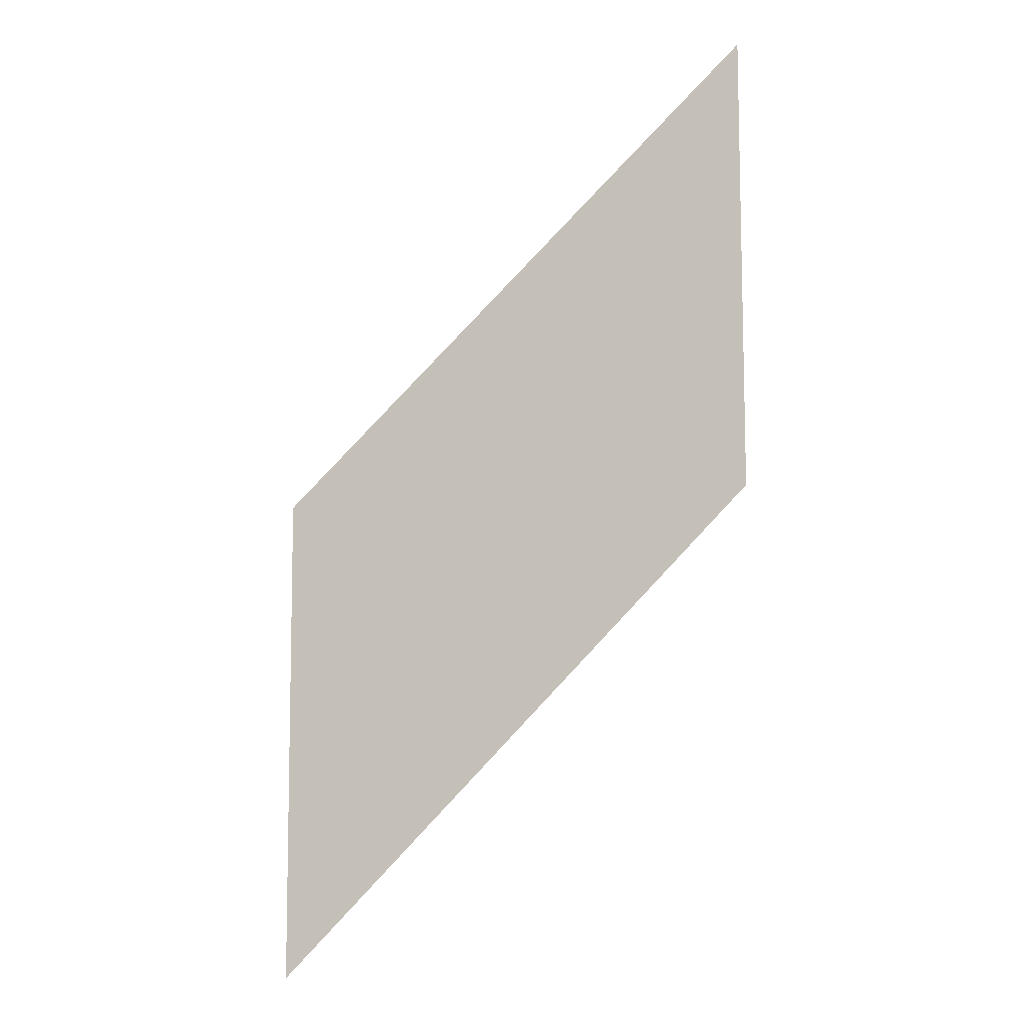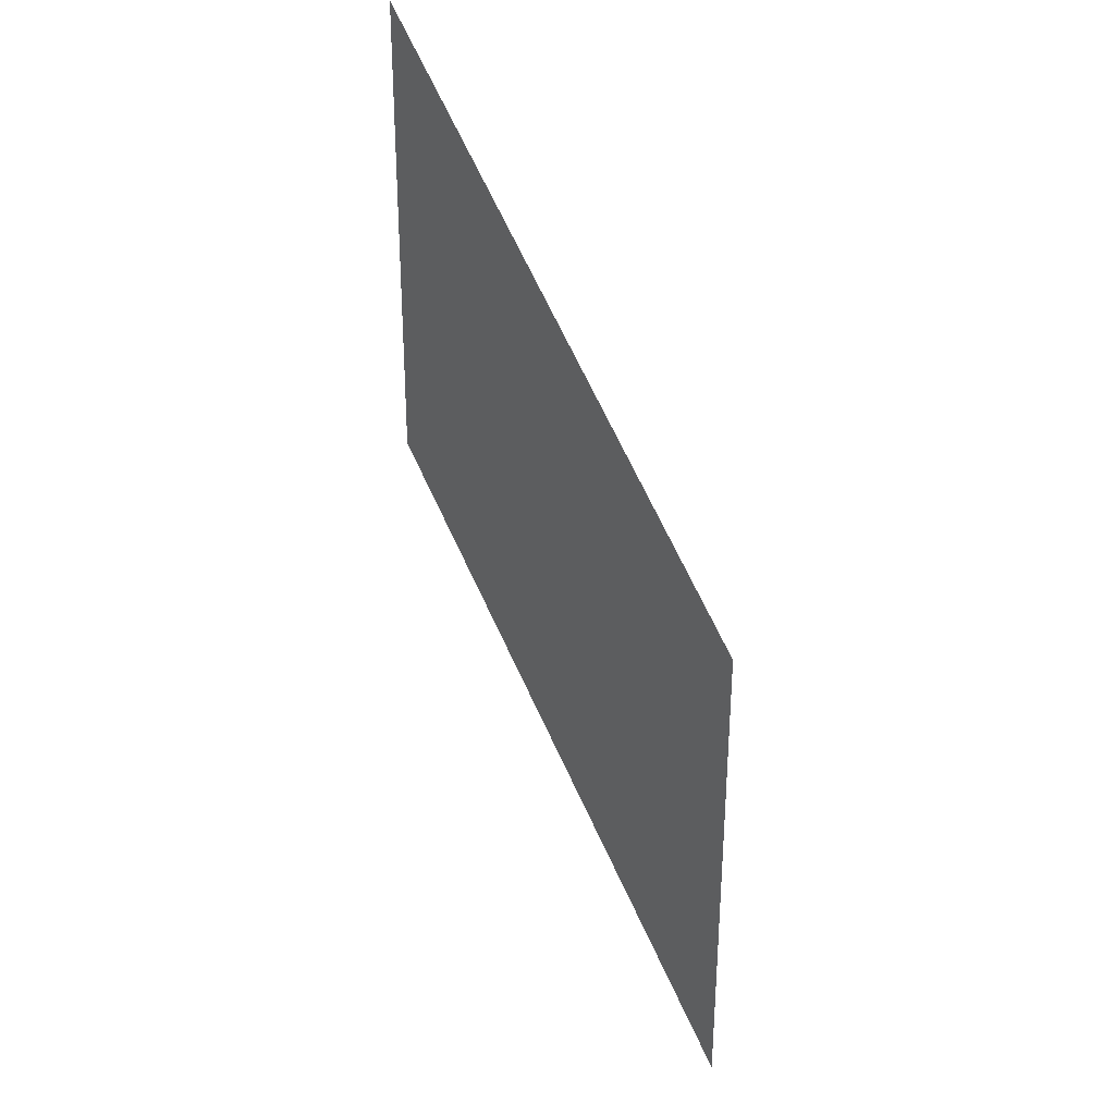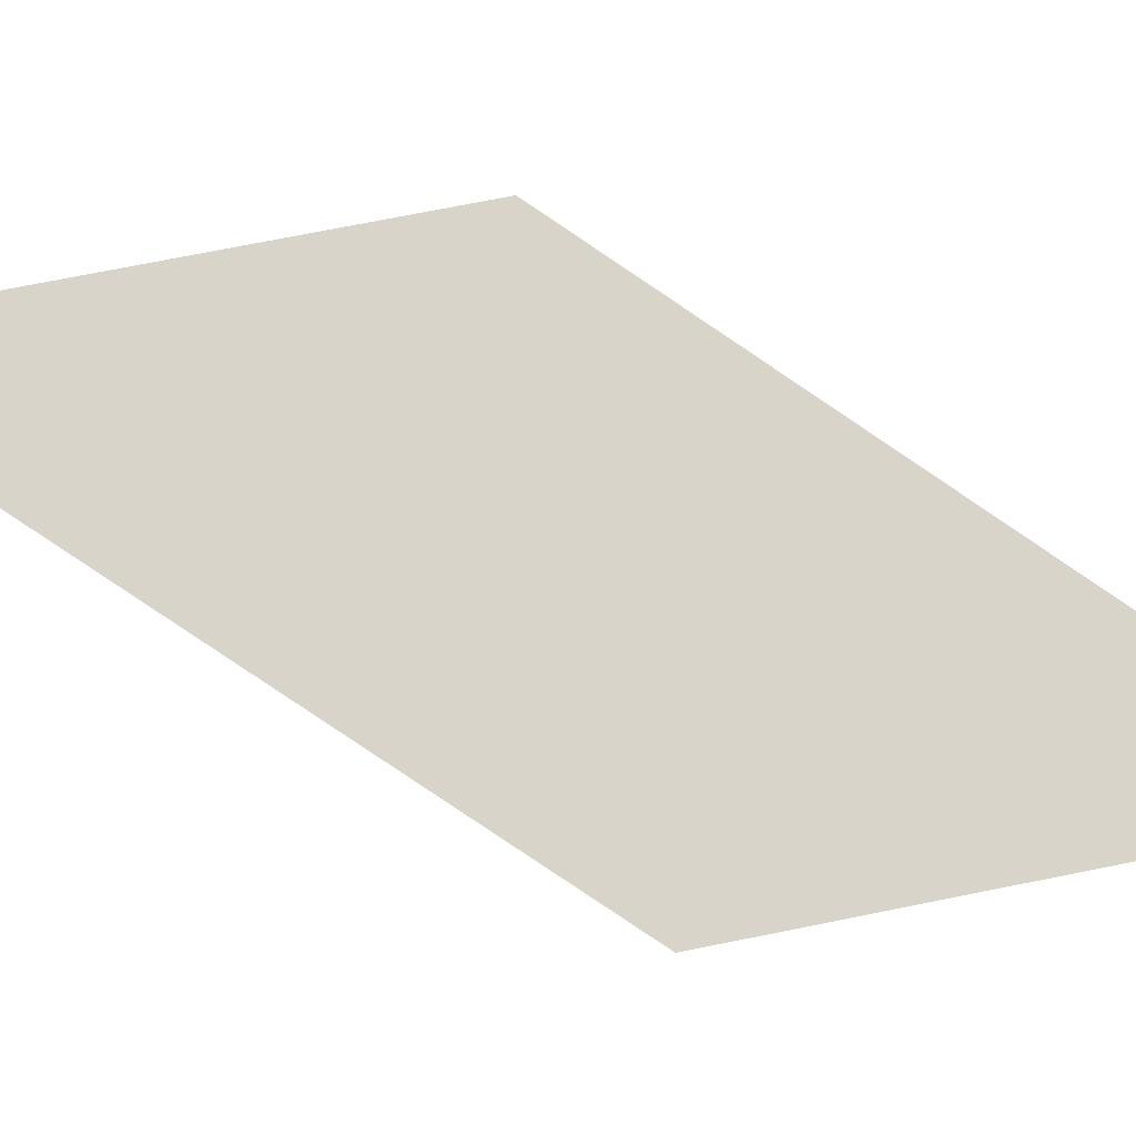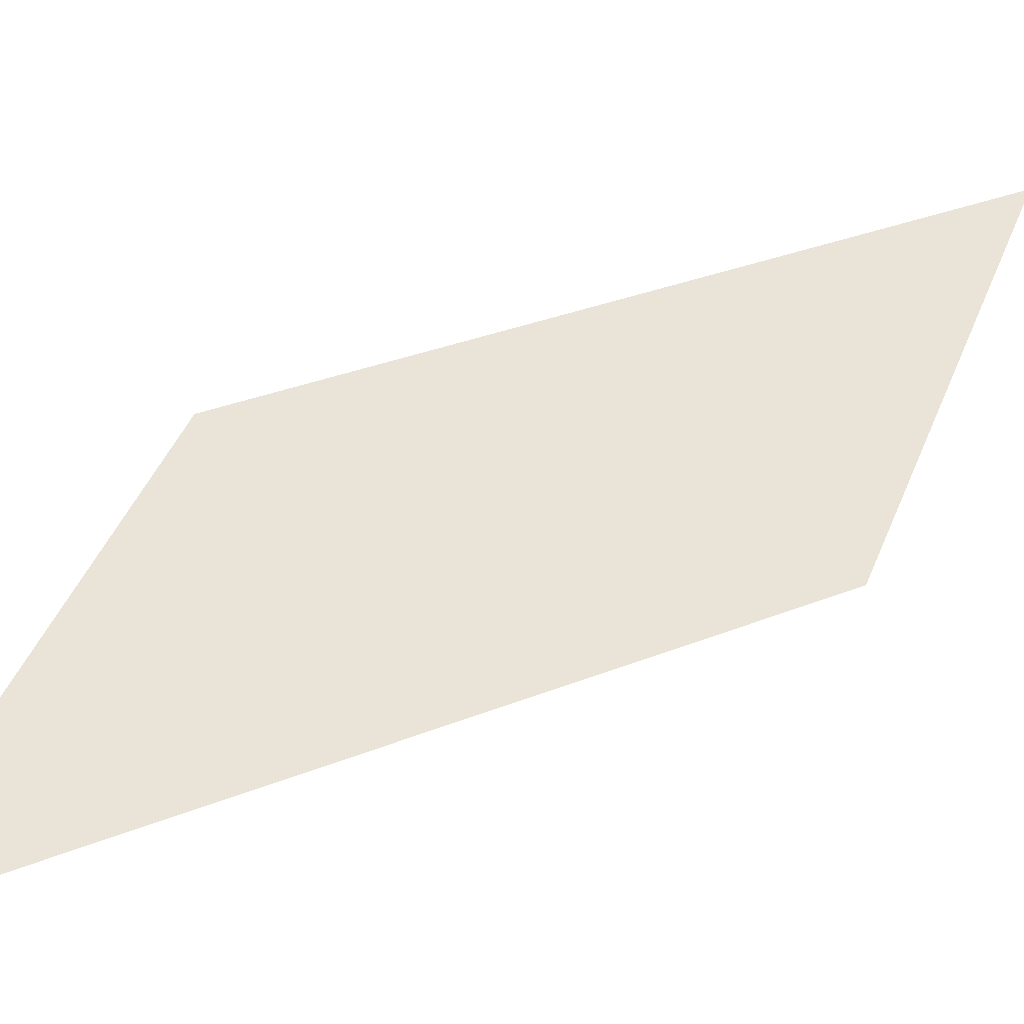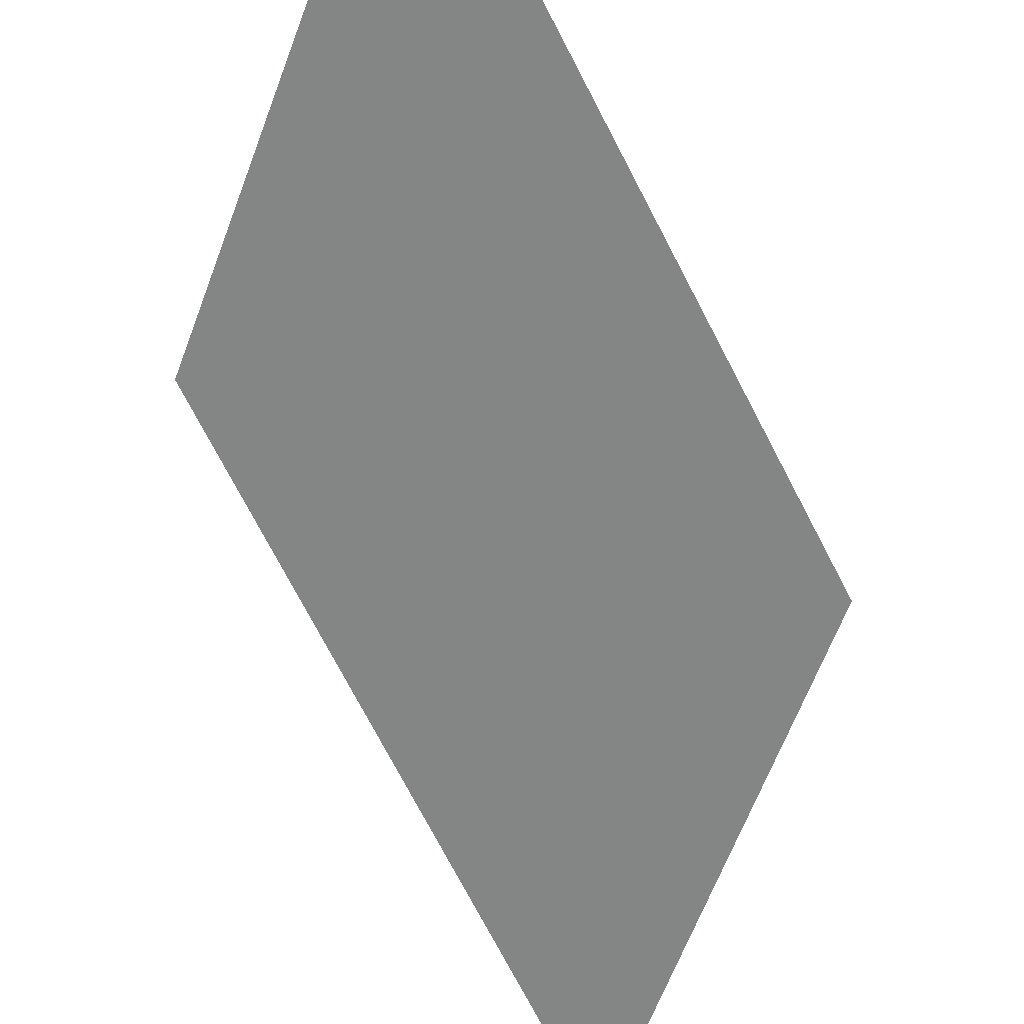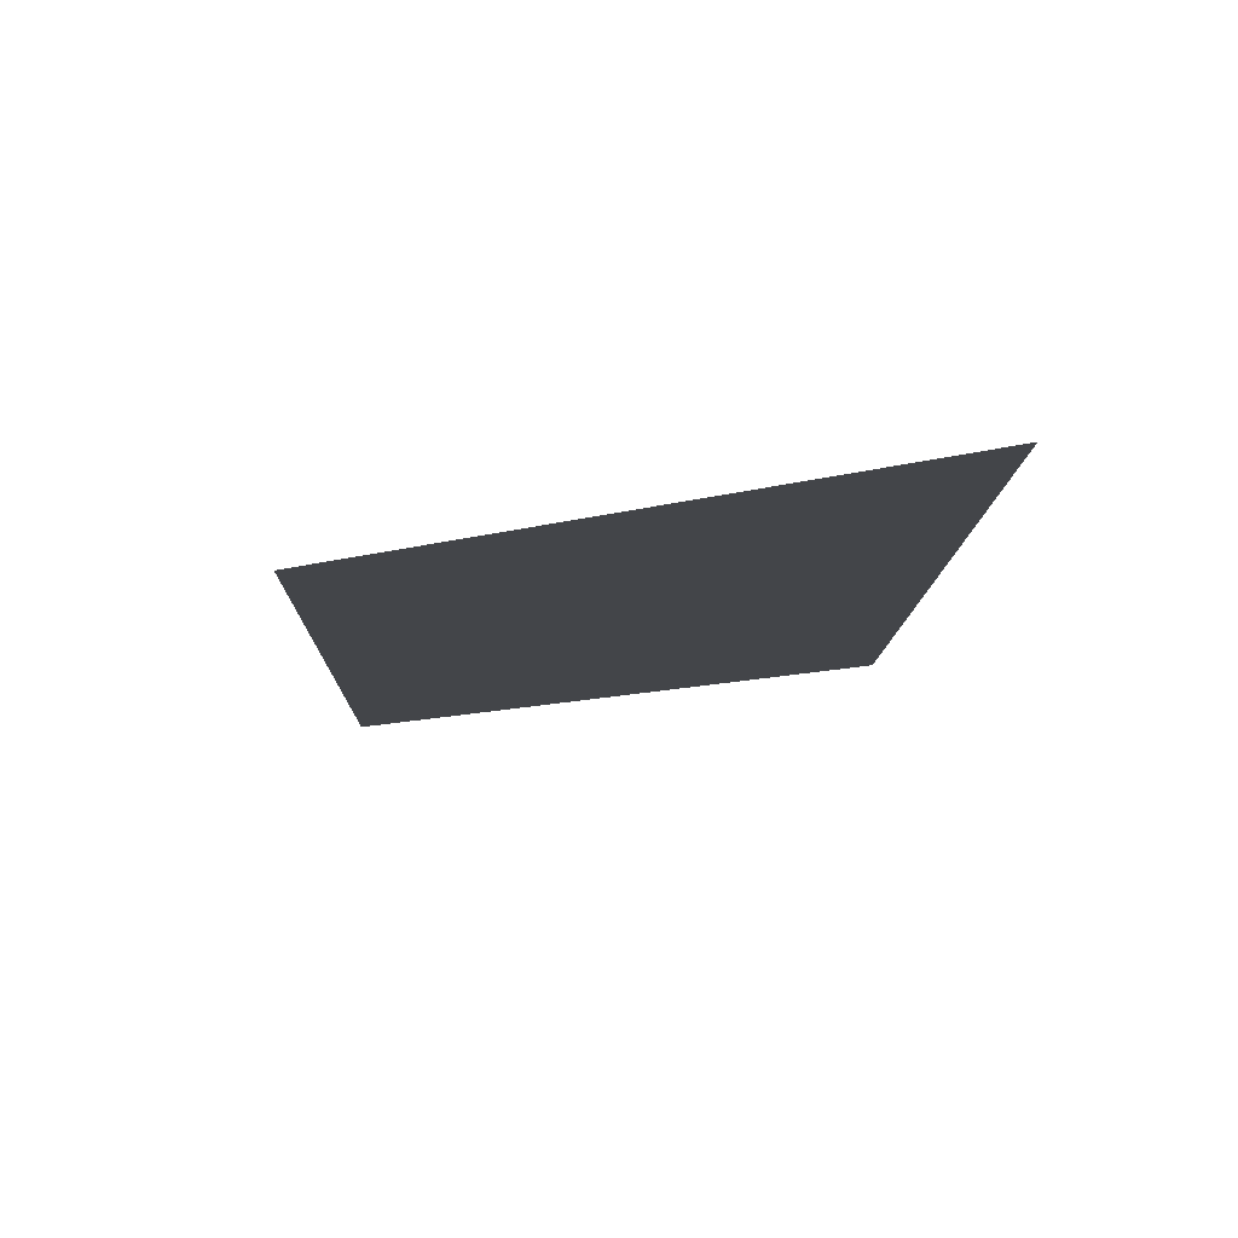
<metadata>
{"format":"obj","ext":"obj","renderer":"f3d","projection":"perspective","resolution":1024,"background":"white","views":[{"elev":-8.1,"azim":16.9,"up":"+Y"},{"elev":32.2,"azim":-128.7,"up":"+Y"},{"elev":75.6,"azim":78.9,"up":"+Z"},{"elev":43.4,"azim":20.8,"up":"+Z"},{"elev":-61.6,"azim":160.0,"up":"+Z"},{"elev":-8.6,"azim":-46.6,"up":"+Z"}]}
</metadata>
<code>
g OmbraTangram_3
v -1.16 0.3109 2.003e-05
v -1.16 -1.72 2.003e-05
v -0.938 0.2208 -0.0001003
v 0.8533 2.222 2.003e-05
v 0.6743 1.814 -0.0001003
v 0.8594 0.3223 2.003e-05
v -0.9654 -1.256 -0.0001003
v 0.6516 0.3605 -0.0001003
g OmbraTangram_3_0
f 3 2 1
f 1 4 3
f 5 3 4
f 4 6 5
f 2 3 7
f 3 5 7
f 8 6 2
f 8 2 7
f 8 7 5
f 8 5 6

</code>
